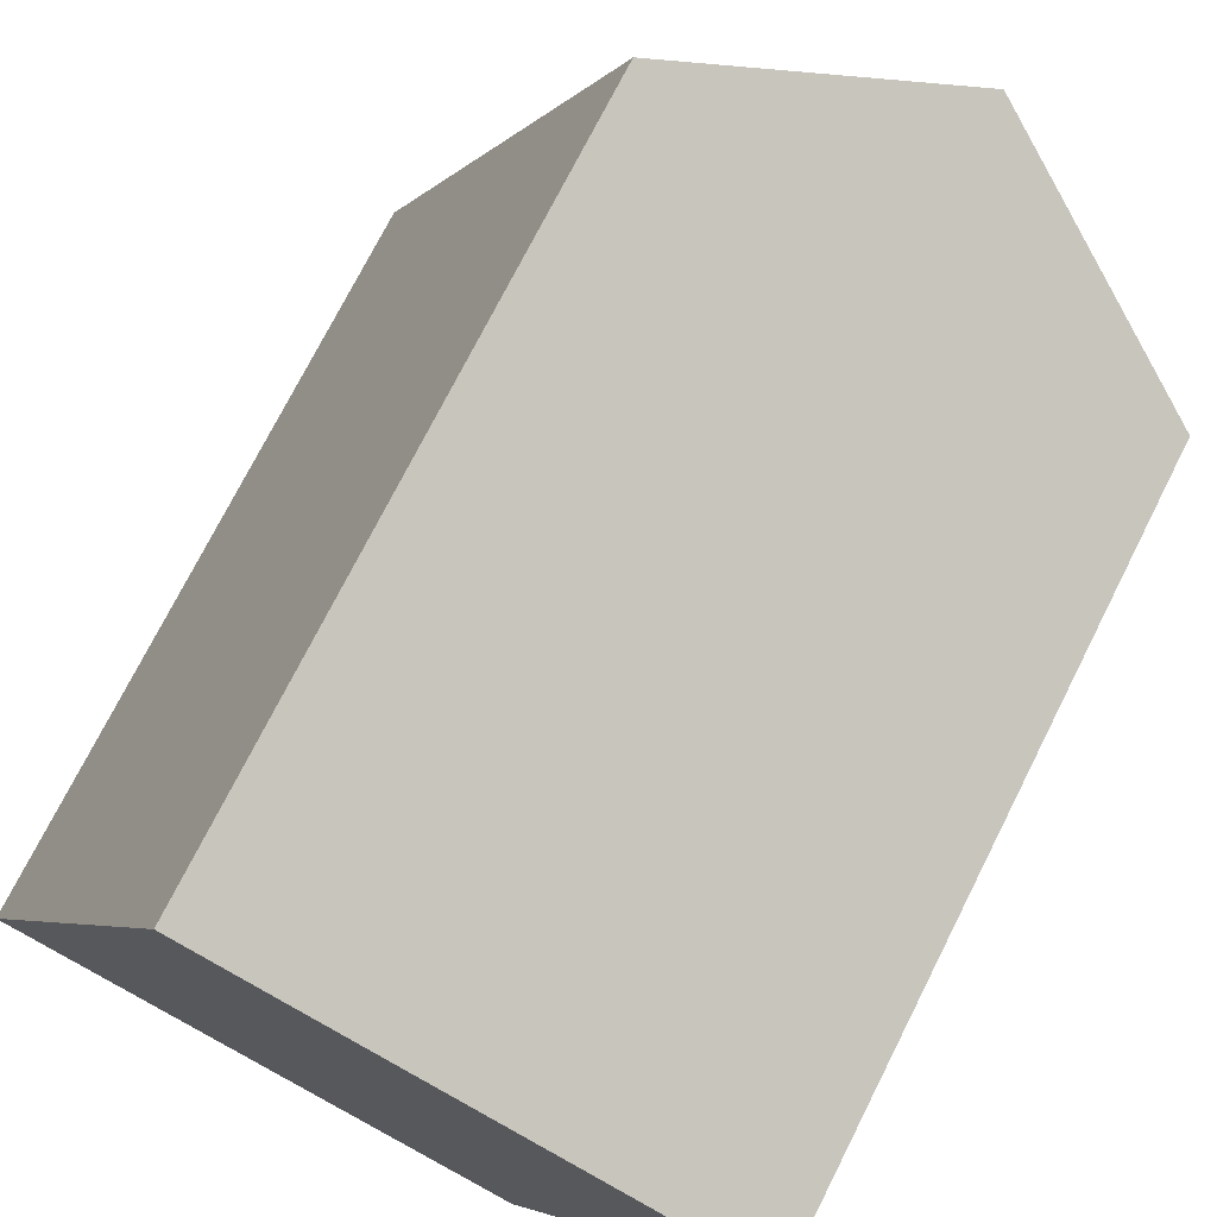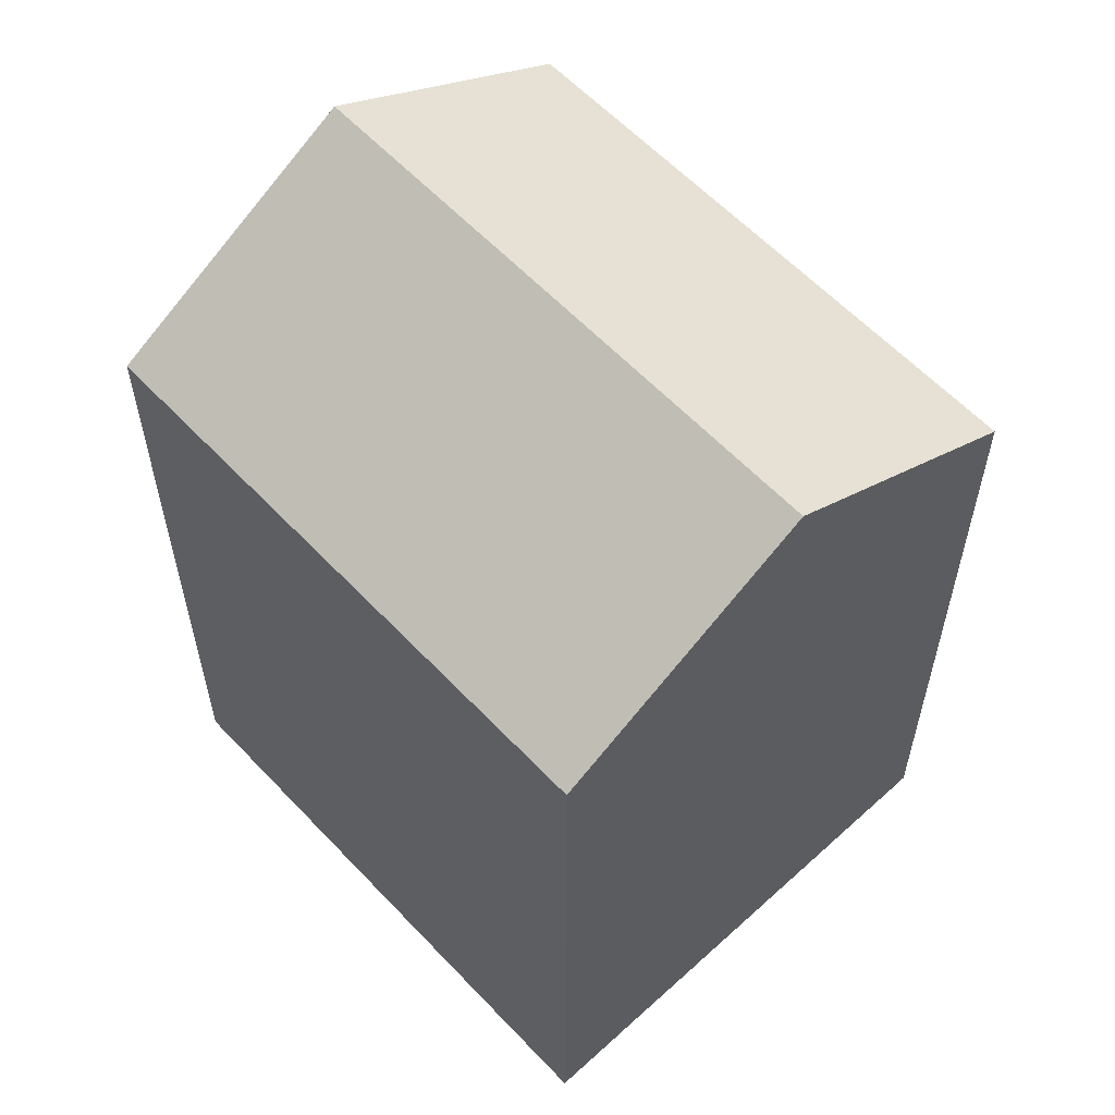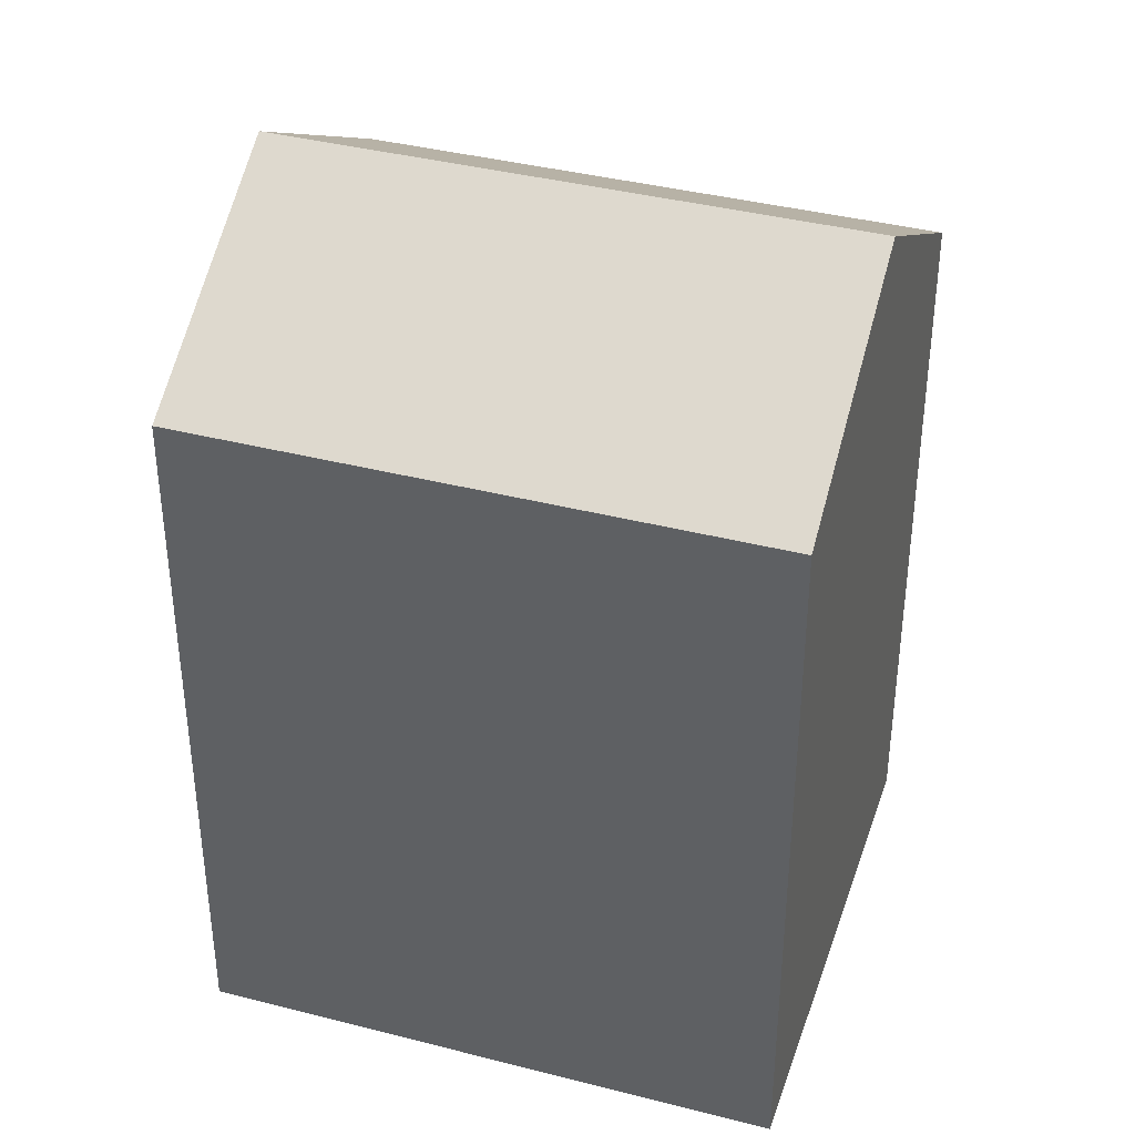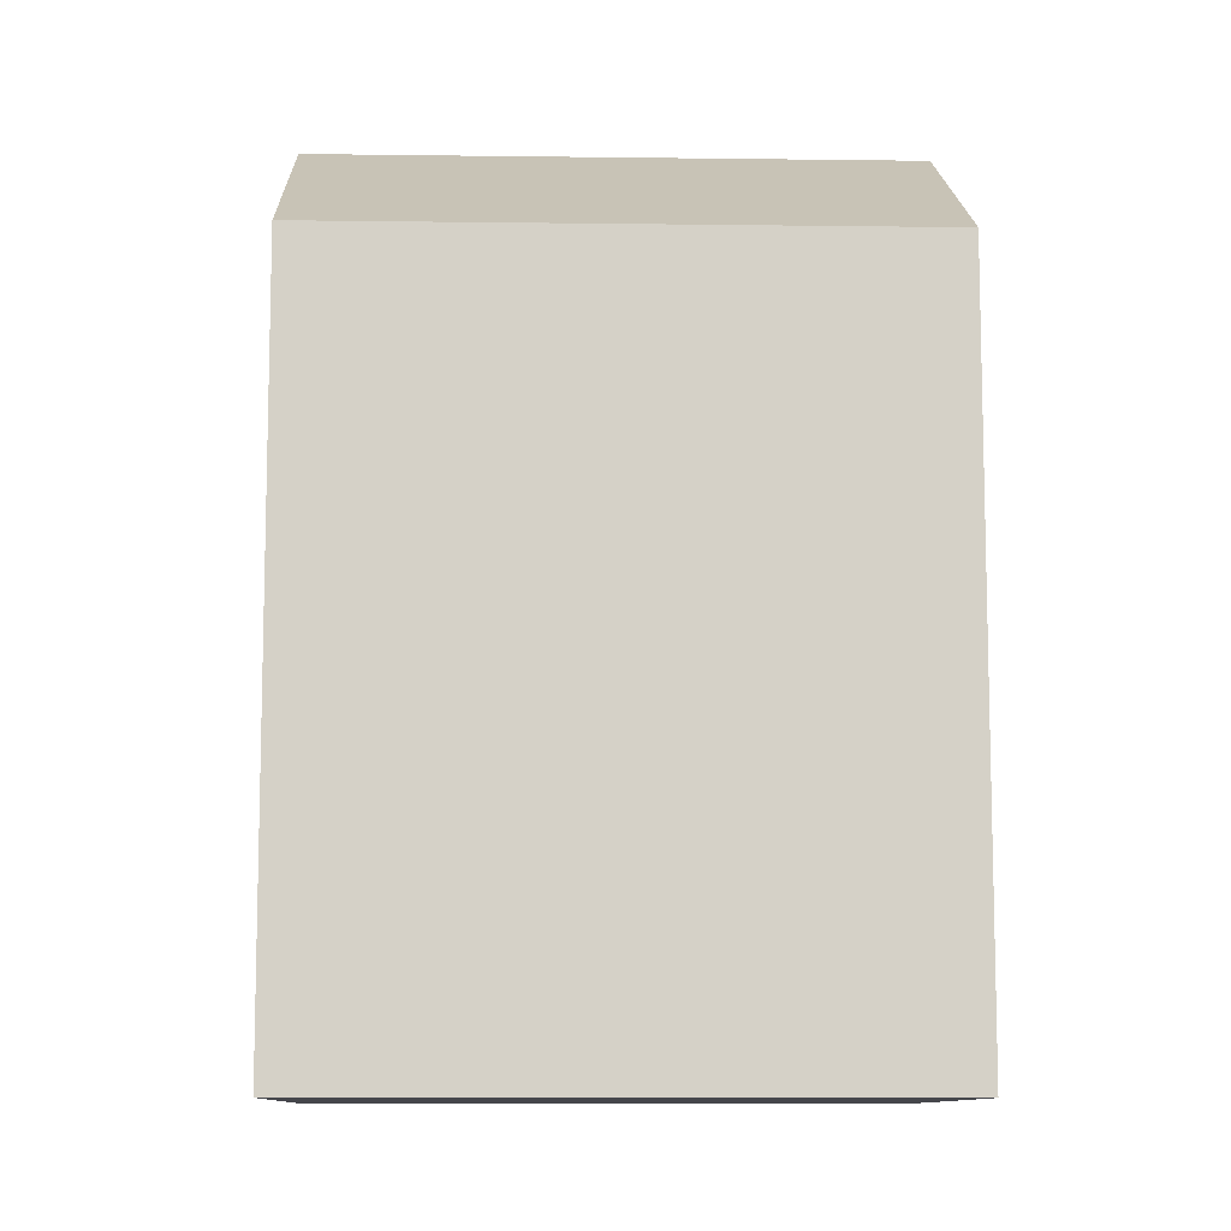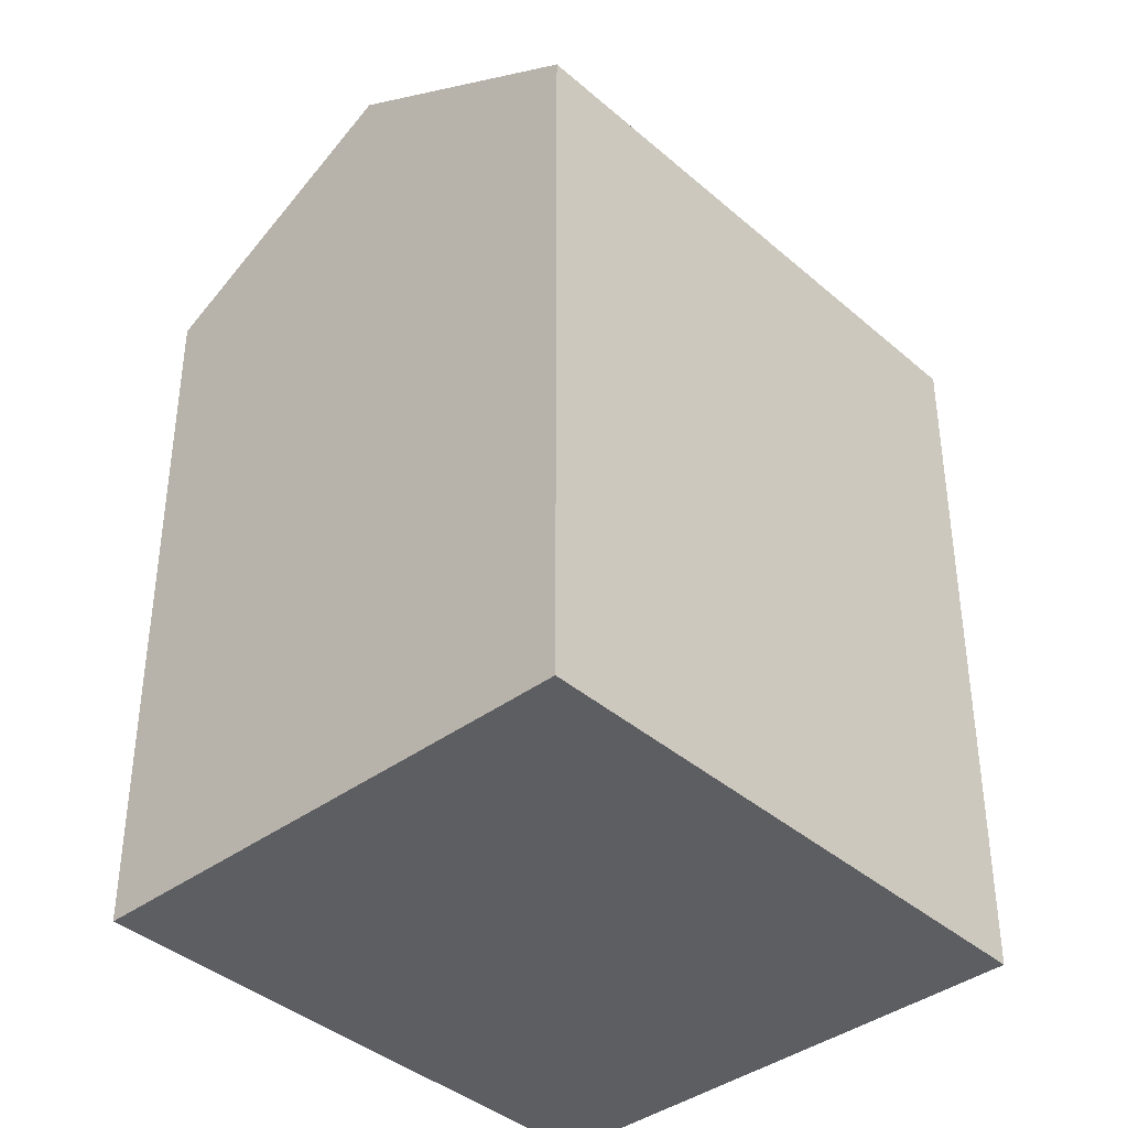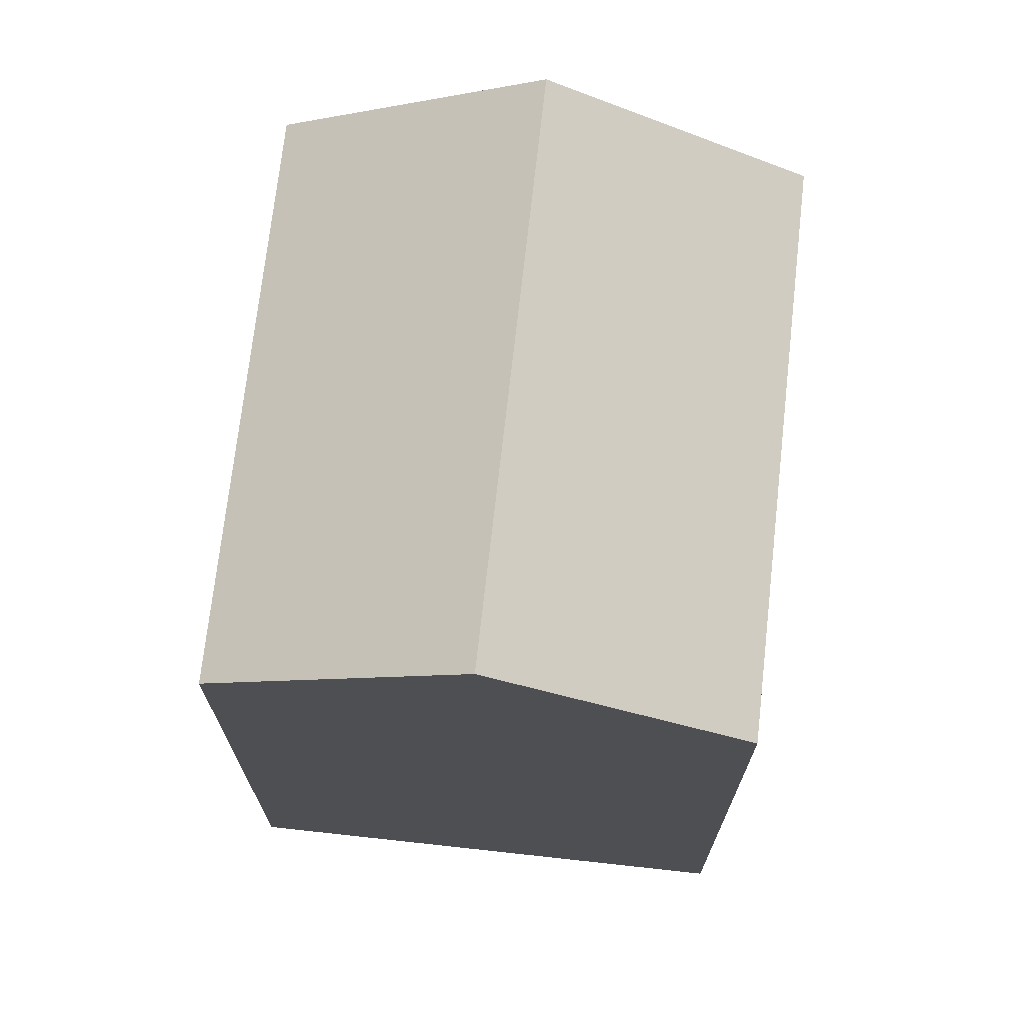
<metadata>
{"format":"obj","ext":"obj","renderer":"f3d","projection":"perspective","resolution":1024,"background":"white","views":[{"elev":74.1,"azim":26.8,"up":"+Z"},{"elev":59.6,"azim":-19.3,"up":"+Y"},{"elev":38.5,"azim":-48.4,"up":"+Y"},{"elev":-10.1,"azim":-68.3,"up":"+Y"},{"elev":-39.3,"azim":-113.5,"up":"+Y"},{"elev":71.8,"azim":30.0,"up":"+Y"}]}
</metadata>
<code>
v  16.89 16.88 7.688
v  5.543 -7.765e-16 12.68
v  16.89 -4.708e-16 7.689
v  5.543 16.88 12.68
v  11.22 20.39 10.18
v  0 0 0
v  0.0003607 16.88 -0.0005344
v  11.35 3.057e-16 -4.992
v  11.35 16.88 -4.992
v  5.675 20.39 -2.497
g defaultobject
f 1 2 3
f 2 1 4
f 4 1 5
f 4 6 2
f 6 4 7
f 7 8 6
f 8 7 9
f 9 7 10
f 8 1 3
f 1 8 9
f 6 3 2
f 3 6 8
f 7 5 10
f 5 7 4
f 10 1 9
f 1 10 5

</code>
